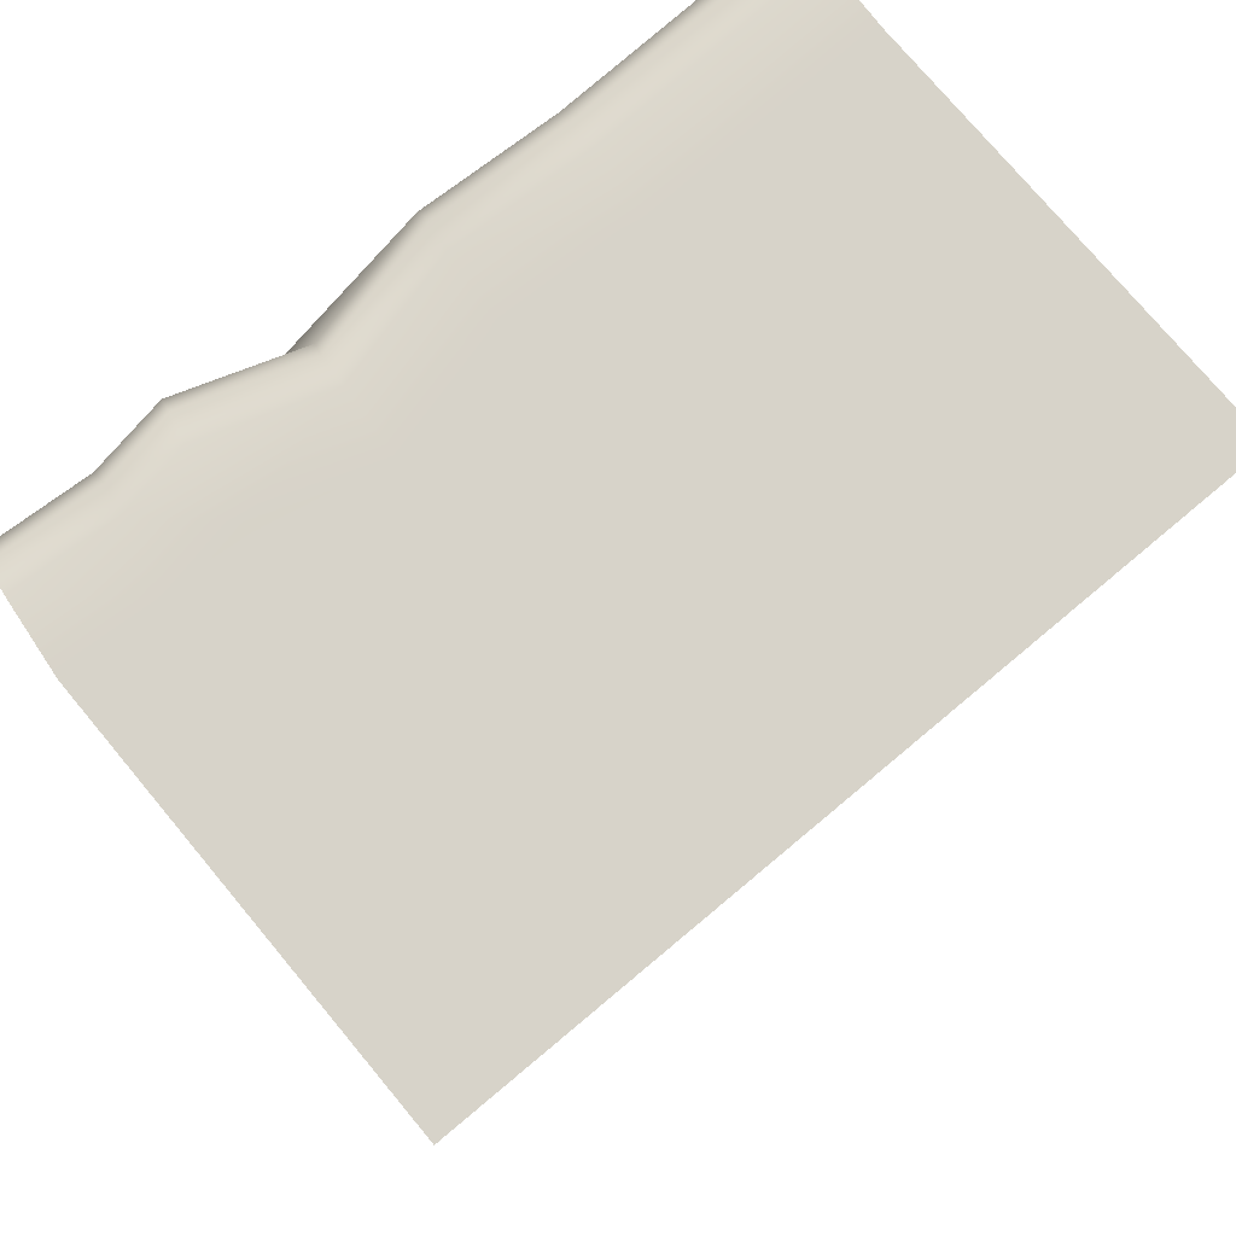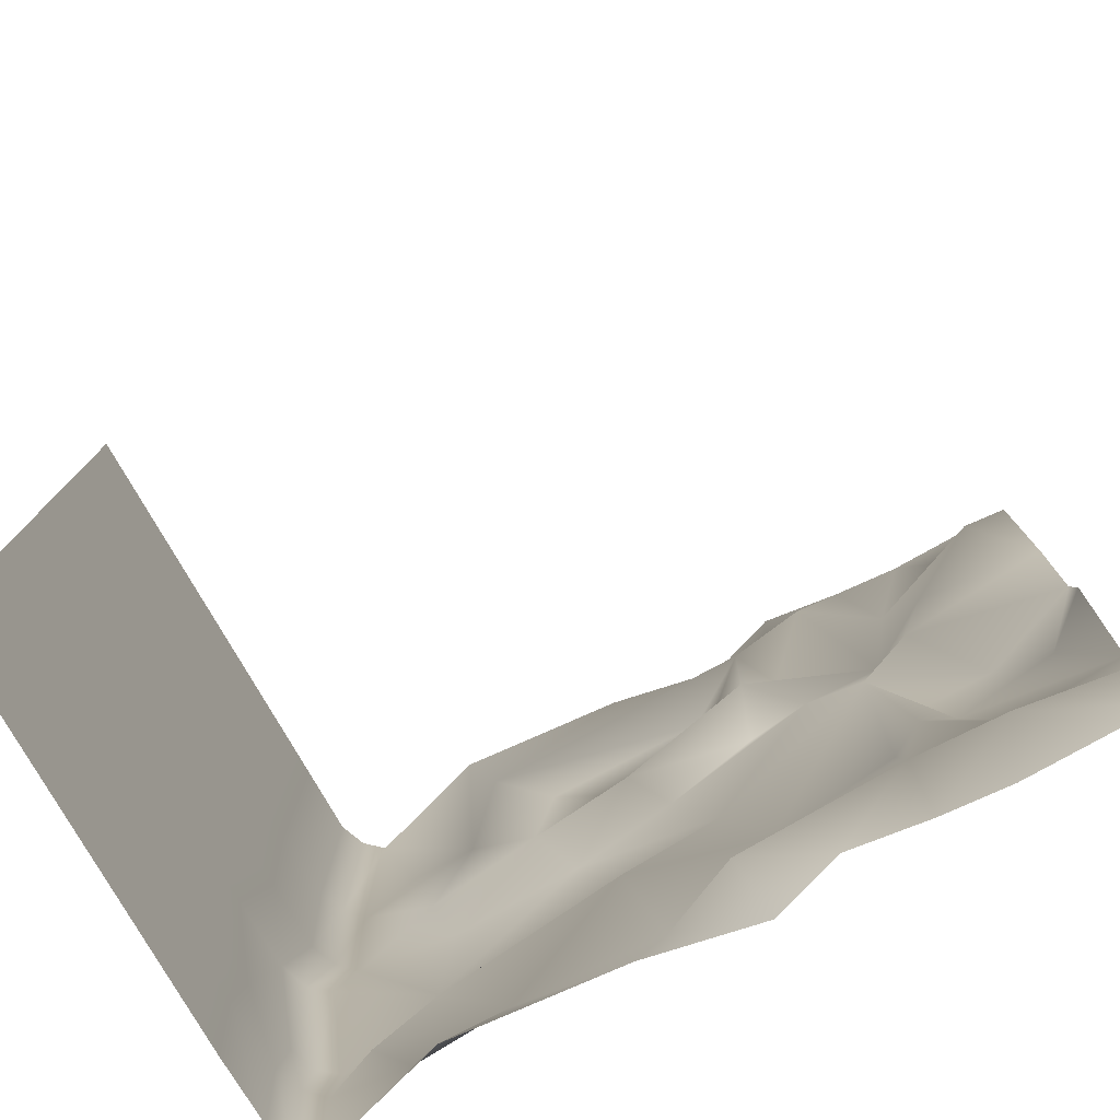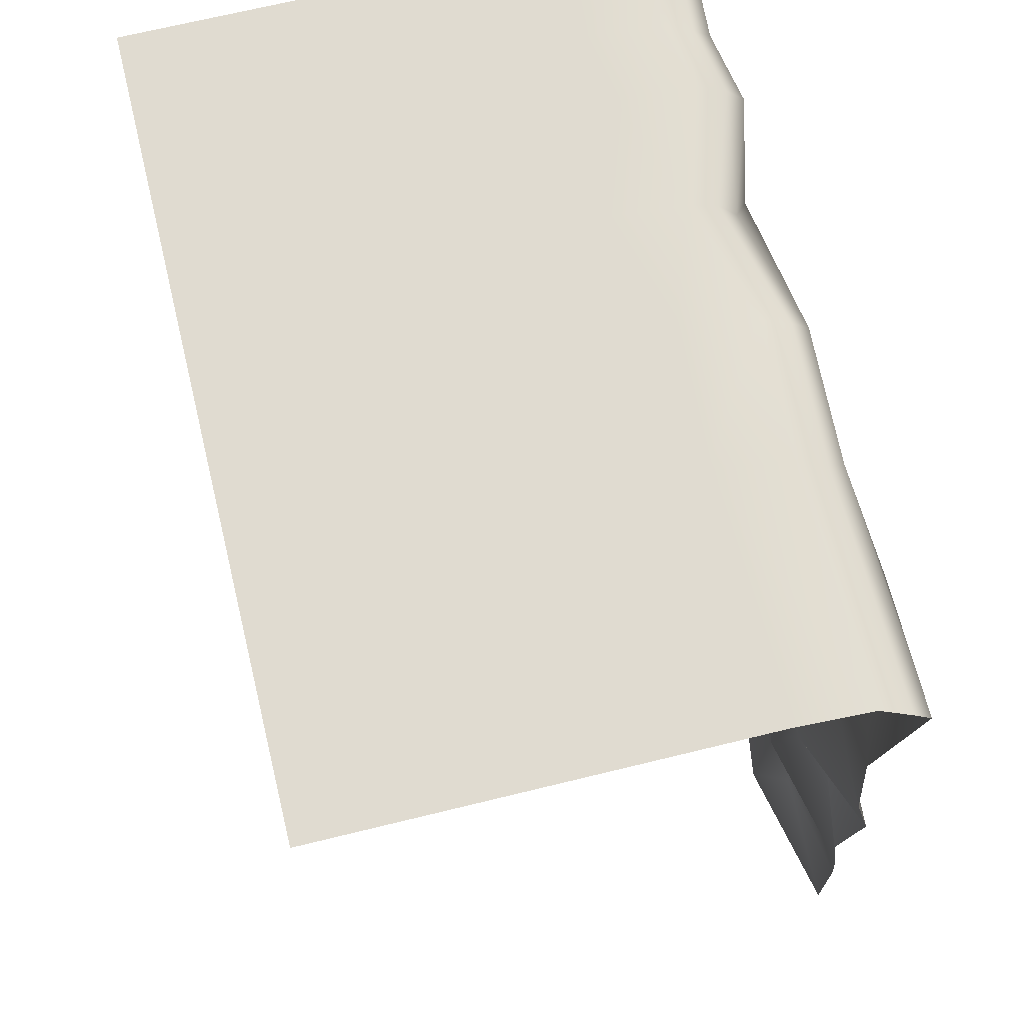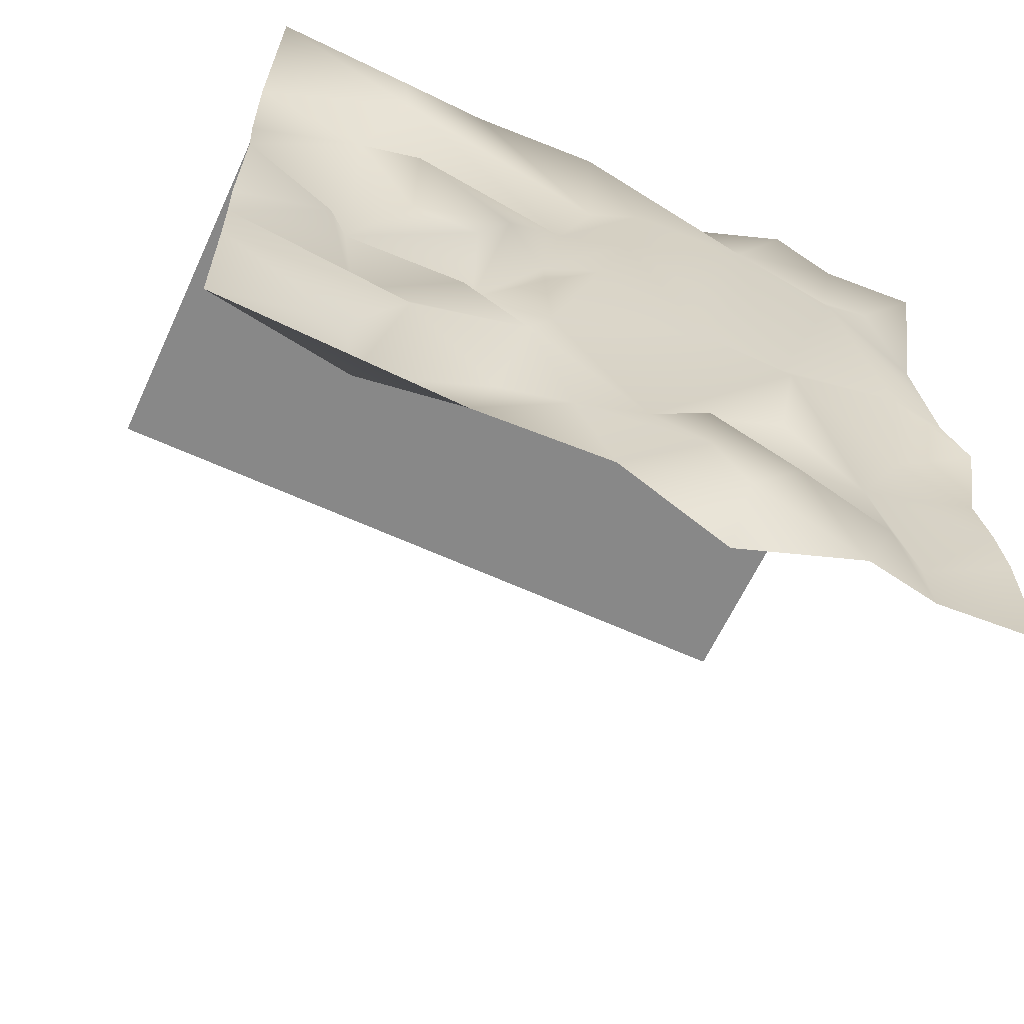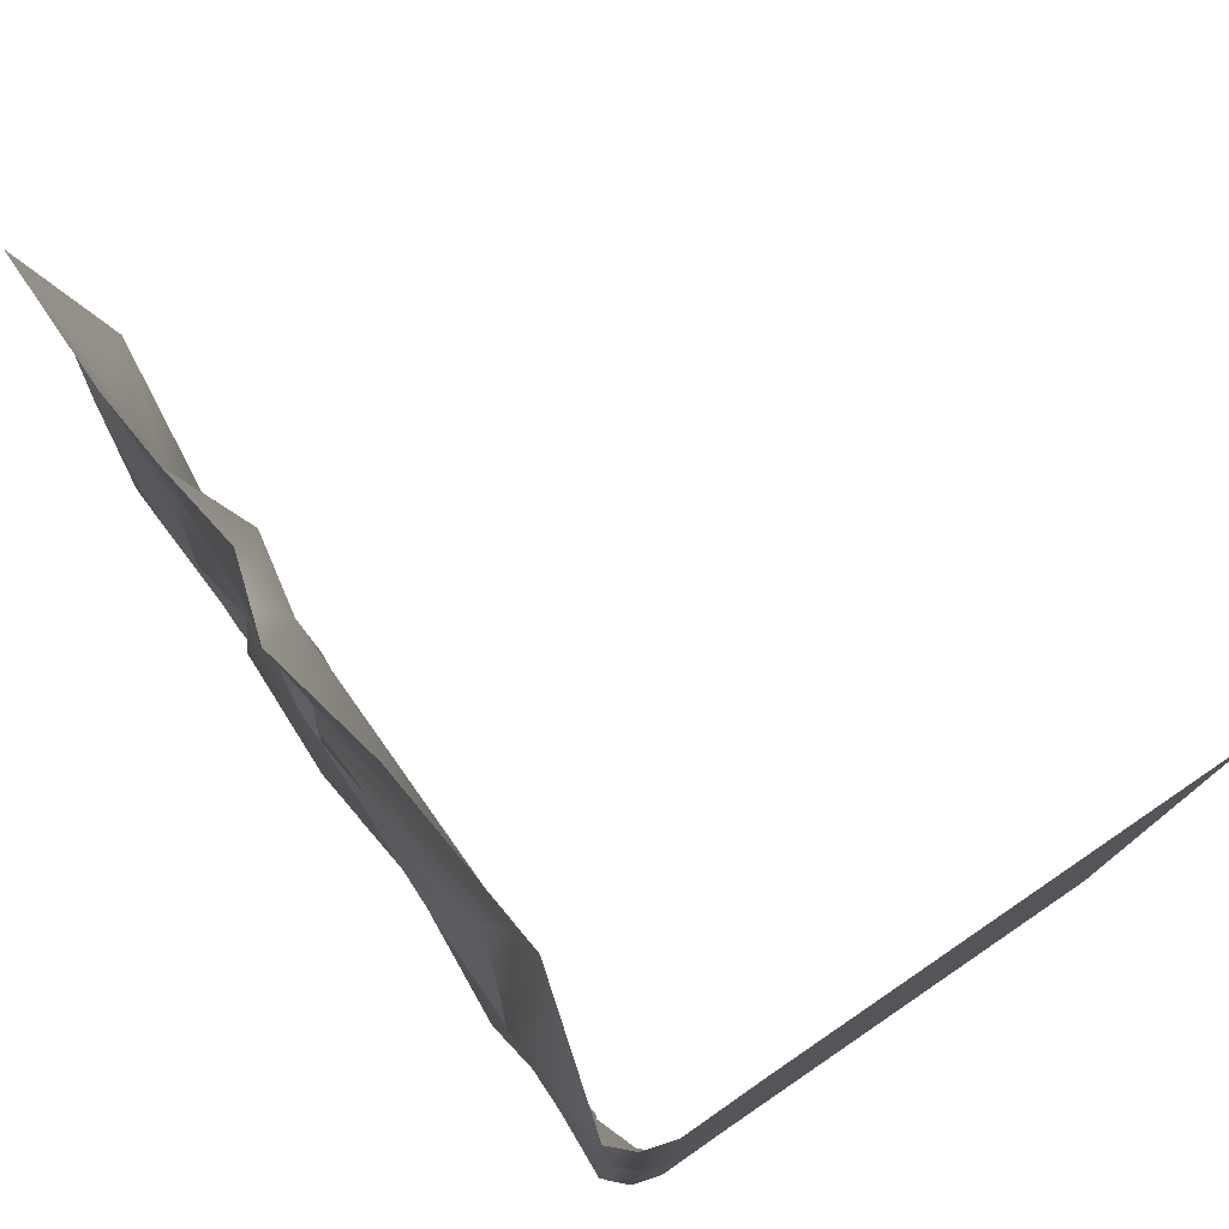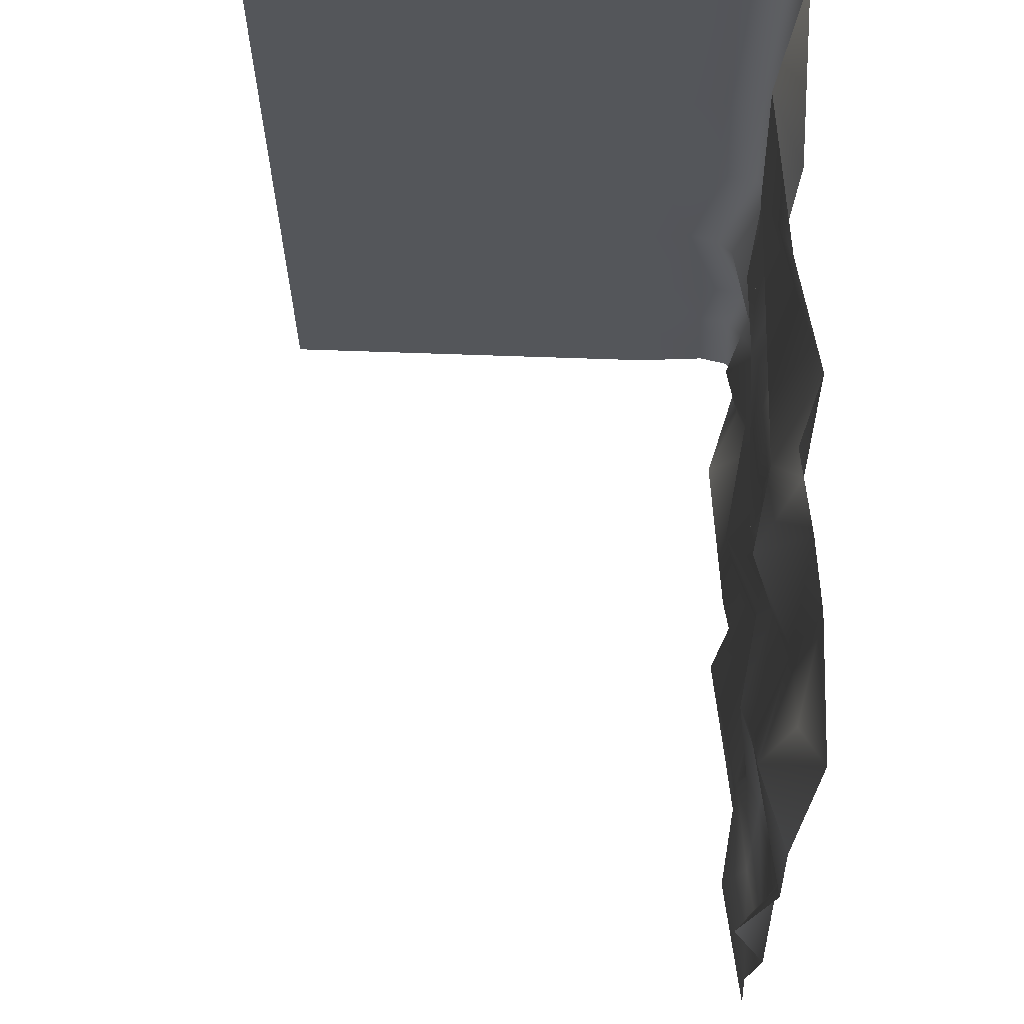
<metadata>
{"format":"obj","ext":"obj","renderer":"f3d","projection":"perspective","resolution":1024,"background":"white","views":[{"elev":76.3,"azim":-129.9,"up":"+Y"},{"elev":-77.5,"azim":-60.3,"up":"+Z"},{"elev":69.9,"azim":-13.7,"up":"+Y"},{"elev":-62.9,"azim":65.2,"up":"+Y"},{"elev":77.1,"azim":145.8,"up":"+Z"},{"elev":64.7,"azim":2.1,"up":"+Z"}]}
</metadata>
<code>
o Rock.001
v 17.4 110.4 -57.68
v 10.21 158.6 36.47
v 14.25 125 49.36
v 16.11 69.38 -50.59
v 13.49 125.5 71.15
v 11.49 179 69.81
v 1.509 104.2 45.19
v 3.968 148.3 21.88
v 3.665 104 88.3
v 1.696 196.6 87.94
v 3.348 67.59 -12.45
v 13.17 123.7 -31.38
v 11.17 65.16 125
v 11.06 54.7 67.81
v 10.38 25.01 85.68
v 13.21 42.87 125
v -0.123 16.24 78.89
v -1.22 78.35 82.32
v 16.68 15.25 -34.14
v 13.24 48.44 -55.76
v 14.75 58.42 -26.01
v 16.17 33.14 -23.79
v 16.46 195.6 -82.96
v 3.158 152.3 -66.51
v 13.64 218.6 -51.55
v 11.02 88.12 22.79
v 15.2 63.1 32.71
v 13.36 250 -125
v 14.56 172.4 -3.99
v 13.84 138.4 6.657
v 15.92 213.5 77.59
v 11.28 250 48.89
v 13.36 -2.3e-05 125
v 11.28 -1e-05 48.89
v 13.36 1.7e-05 -125
v 15.36 7e-06 -69.74
v 13.31 -4e-06 6.27
v 2.975 5e-06 -33.36
v 11.36 1.3e-05 -93.07
v 12.42 213.9 -11.55
v 2.967 41.32 37.56
v 4.138 50.4 13.19
v 11.63 35.78 -84.38
v 14.81 114.6 -125
v 6.911 152 -125
v 11.17 65.16 -125
v 7.416 91.29 -125
v 1.379 207.8 -125
v 13.36 250 125
v 13.31 250 6.27
v 15.36 250 -69.74
v 2.975 250 -33.36
v 1.379 207.8 125
v 6.911 152 125
v 14.81 114.6 125
v 7.416 91.29 125
v 13.21 42.87 -125
v 4.215 34.71 -98.93
v 8.983 58.31 -53.67
v 5.068 182.1 15.74
v 12.9 160 -42.19
v 4.995 218.6 2.538
v 8.091 65.66 -82.11
v 0.8277 118.4 -106.1
v 12.16 143.8 -103.3
v 12.12 96.54 95.9
v 8.427 94.55 50.97
v 14.07 109.1 26.44
v 16.19 236.2 79.76
v 11.36 250 -93.07
v 10.61 222.3 -104.3
v 5.395 233.2 -91.45
v 7.563 255.7 -125.6
v 5.485 255.7 50.42
v 7.563 255.7 124.3
v 7.511 255.7 6.278
v 9.569 255.7 -70.74
v -2.82 255.7 -34.88
v 5.565 255.7 -92.89
v -1.858 258.3 -126.9
v -3.936 258.3 47.59
v -1.858 258.3 121.5
v -1.91 258.3 3.761
v 0.1485 258.3 -72.96
v -12.24 258.3 -35.73
v -3.856 258.3 -95.09
v -25.38 258.1 -129.5
v -27.45 258.1 44.39
v -25.38 258.1 120.5
v -25.43 258.1 1.766
v -23.37 258.1 -74.24
v -35.76 258.1 -37.86
v -27.37 258.1 -97.57
v -39.27 258.1 -129.5
v -41.35 258.1 44.39
v -39.27 258.1 120.5
v -39.33 258.1 1.766
v -37.27 258.1 -74.24
v -41.27 258.1 -97.57
v -49.66 258.1 -37.86
v -161.5 258.1 -129.5
v -161.5 258.1 44.39
v -161.5 258.1 120.5
v -161.5 258.1 1.766
v -161.5 258.1 -74.24
v -161.5 258.1 -37.86
v -161.5 258.1 -97.57
f 2 3 7 8
f 2 6 5 3
f 9 7 3 5
f 10 9 5 6
f 1 12 11 4
f 14 13 16 15
f 14 18 13
f 20 21 22 19
f 62 32 31 60
f 18 14 27 67
f 7 67 27
f 27 26 7
f 26 68 7
f 12 30 26 11
f 16 33 15
f 17 15 33
f 33 34 17
f 32 62 50
f 34 41 17
f 14 15 17 41
f 27 14 41
f 38 36 19
f 20 19 36 43
f 42 27 41
f 34 37 42 41
f 11 26 27 42
f 19 22 37 38
f 22 21 11 42
f 37 22 42
f 39 58 43 36
f 35 57 58 39
f 49 69 32
f 31 53 10
f 55 56 66 9
f 53 54 10
f 10 54 55 9
f 9 66 18
f 20 59 11 21
f 11 59 4
f 29 30 12 61
f 8 30 29 60
f 31 10 60
f 24 61 12 1
f 8 60 2
f 60 29 40 62
f 62 40 50
f 6 2 60 10
f 52 25 51
f 50 40 25 52
f 29 61 25 40
f 24 23 25 61
f 59 63 4
f 43 63 59 20
f 58 63 43
f 46 63 58 57
f 48 23 45
f 1 4 63 64
f 44 64 47
f 47 64 63 46
f 23 24 65 45
f 9 18 67 7
f 13 18 66 56
f 44 45 65 64
f 65 24 1 64
f 8 7 68
f 32 69 31
f 49 53 31 69
f 68 26 30 8
f 71 23 48
f 48 28 71
f 25 72 70 51
f 70 71 28
f 72 25 23 71
f 49 32 74
f 50 76 32
f 74 32 76
f 52 78 50
f 76 50 78
f 52 51 77
f 78 52 77
f 70 79 51
f 77 51 79
f 70 28 73
f 79 70 73
f 75 49 74
f 74 81 75
f 75 81 82
f 81 88 82
f 82 88 89
f 88 95 89
f 89 95 96
f 102 96 95
f 102 103 96
f 76 83 74
f 74 83 81
f 88 83 90
f 88 97 95
f 104 95 97
f 83 78 85
f 90 85 92
f 97 92 100
f 100 104 97
f 100 105 106
f 98 92 91
f 91 85 84
f 84 78 77
f 84 79 86
f 91 86 93
f 98 93 99
f 105 99 107
f 99 101 107
f 94 93 87
f 93 80 87
f 86 73 80
f 70 72 71
f 88 81 83
f 88 90 97
f 104 102 95
f 83 76 78
f 90 83 85
f 97 90 92
f 100 106 104
f 100 98 105
f 98 100 92
f 91 92 85
f 84 85 78
f 84 77 79
f 91 84 86
f 98 91 93
f 105 98 99
f 99 94 101
f 94 99 93
f 93 86 80
f 86 79 73

</code>
